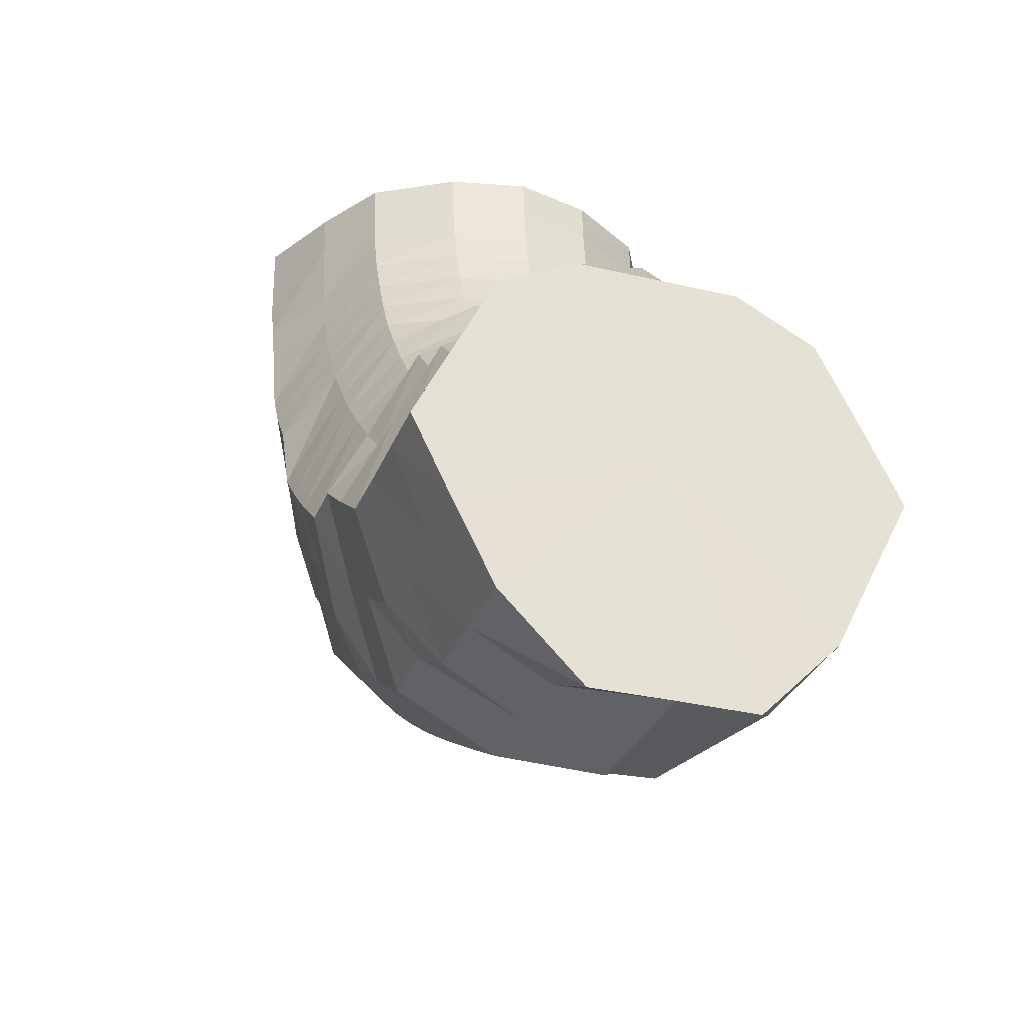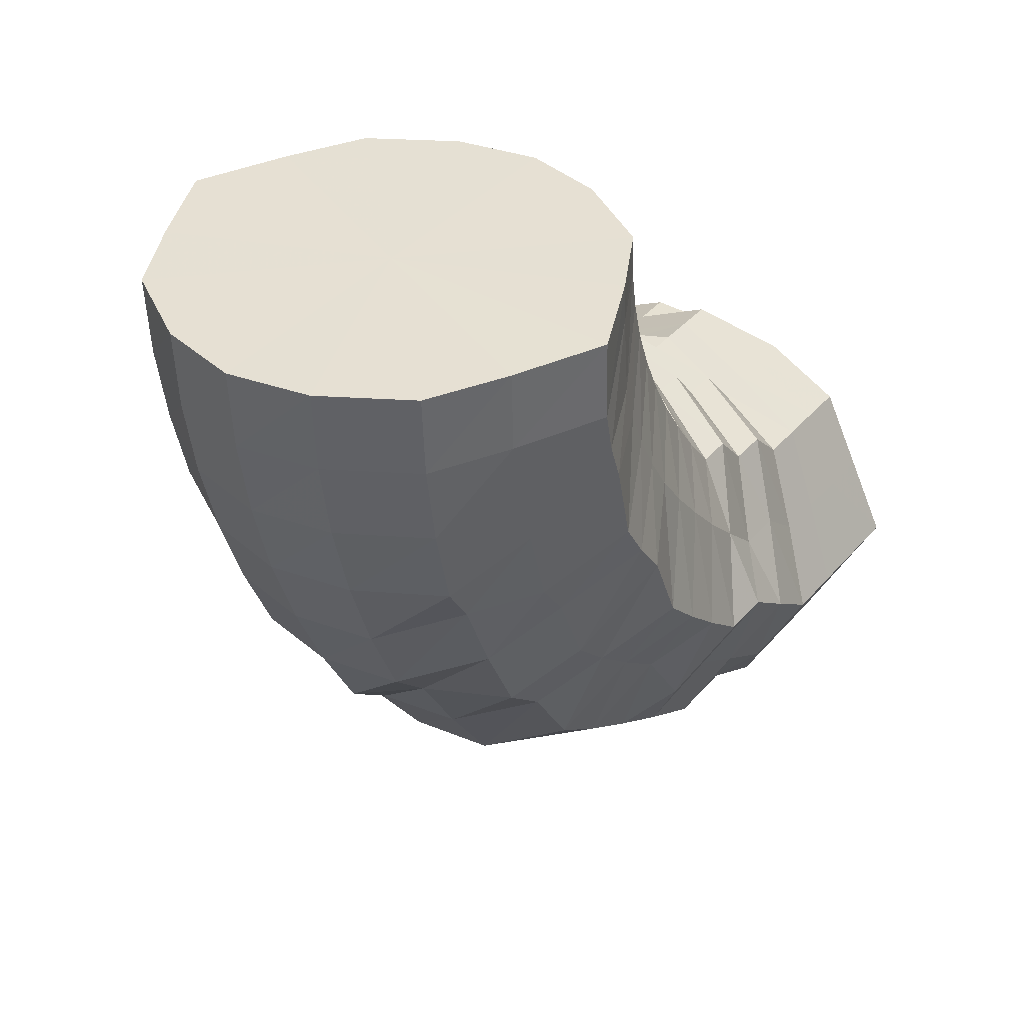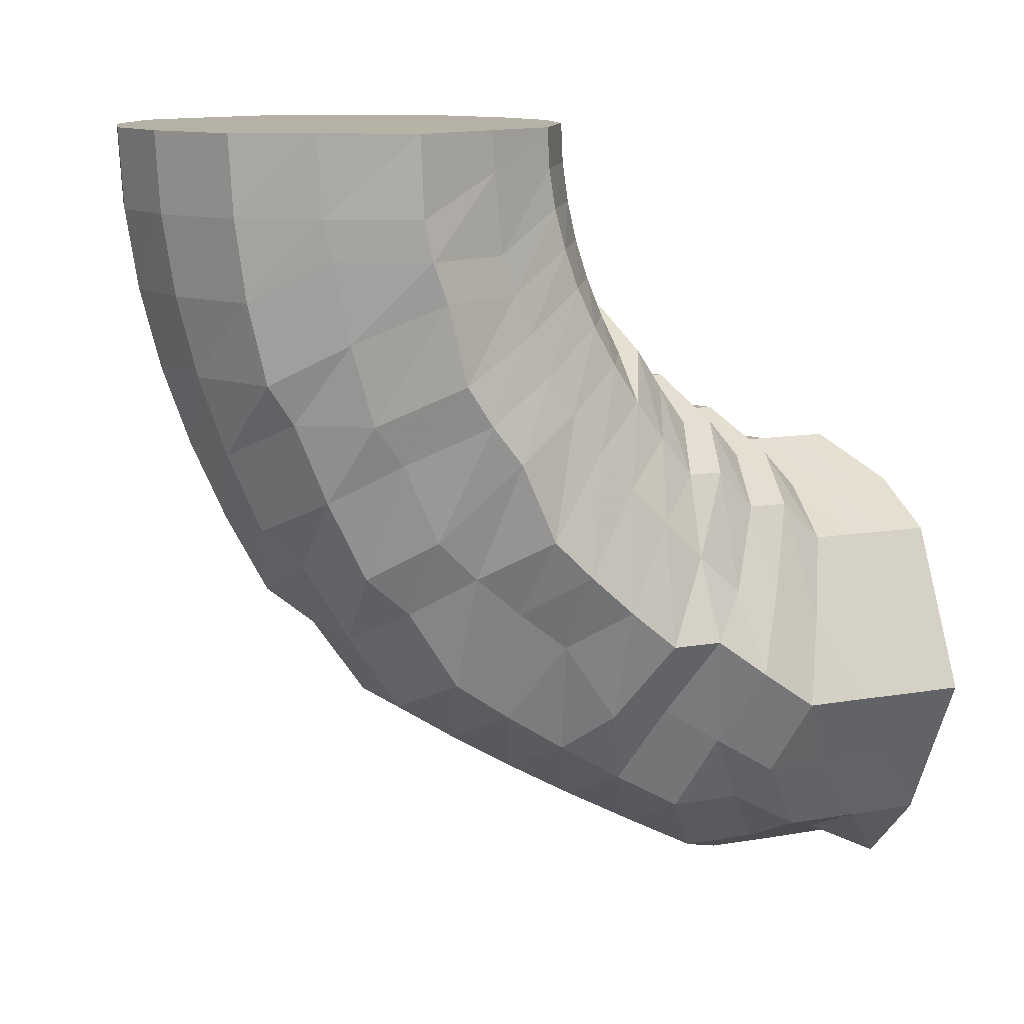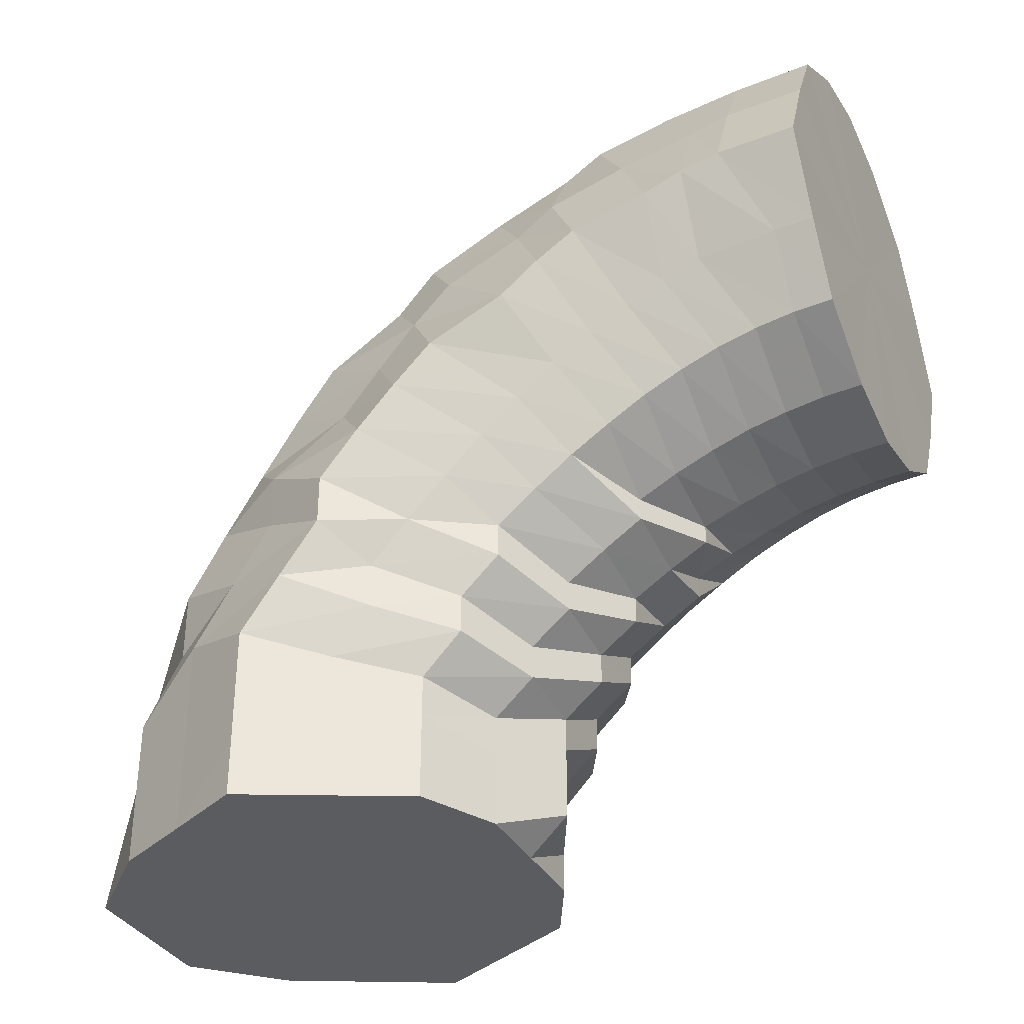
<metadata>
{"format":"obj","ext":"obj","renderer":"f3d","projection":"perspective","resolution":1024,"background":"white","views":[{"elev":-30.7,"azim":160.7,"up":"+Y"},{"elev":38.4,"azim":35.9,"up":"+Y"},{"elev":12.1,"azim":67.7,"up":"+Y"},{"elev":-34.9,"azim":115.1,"up":"+Z"}]}
</metadata>
<code>
o 24349
v 2227 1859 12.71
v 2227 1859 12.71
v 2227 1859 12.71
v 2227 1859 12.71
v 2227 1859 12.7
v 2227 1859 12.71
v 2227 1859 12.7
v 2227 1859 12.68
v 2227 1859 12.7
v 2227 1859 12.71
v 2227 1859 12.71
v 2227 1859 12.69
v 2227 1859 12.71
v 2227 1859 12.71
v 2227 1859 12.71
v 2227 1859 12.71
v 2227 1859 12.71
v 2227 1859 12.7
v 2227 1859 12.69
v 2227 1859 12.69
v 2227 1859 12.7
v 2227 1859 12.71
v 2227 1859 12.7
v 2227 1859 12.68
v 2227 1859 12.67
v 2227 1859 12.68
v 2227 1859 12.7
v 2227 1859 12.68
v 2227 1859 12.65
v 2227 1859 12.65
v 2227 1859 12.66
v 2227 1859 12.68
v 2227 1859 12.66
v 2227 1859 12.63
v 2227 1859 12.63
v 2227 1859 12.63
v 2227 1859 12.66
v 2227 1859 12.64
v 2227 1859 12.61
v 2227 1859 12.61
v 2227 1859 12.62
v 2227 1859 12.64
v 2227 1859 12.62
v 2227 1859 12.6
v 2227 1859 12.6
v 2227 1859 12.6
v 2227 1859 12.62
v 2227 1859 12.6
v 2227 1859 12.6
v 2227 1859 12.6
v 2227 1859 12.6
v 2227 1859 12.6
v 2227 1859 12.6
v 2227 1859 12.6
v 2227 1859 12.6
v 2227 1859 12.6
v 2227 1859 12.6
v 2227 1859 12.6
v 2227 1859 12.61
v 2227 1859 12.61
v 2227 1859 12.62
v 2227 1859 12.6
v 2227 1859 12.62
v 2227 1859 12.63
v 2227 1859 12.63
v 2227 1859 12.63
v 2227 1859 12.62
v 2227 1859 12.64
v 2227 1859 12.65
v 2227 1859 12.65
v 2227 1859 12.66
v 2227 1859 12.64
v 2227 1859 12.66
v 2227 1859 12.68
v 2227 1859 12.66
v 2227 1859 12.68
v 2227 1859 12.68
v 2227 1859 12.67
v 2227 1859 12.69
v 2227 1859 12.7
v 2227 1859 12.69
v 2227 1859 12.7
v 2227 1859 12.68
v 2227 1859 12.67
v 2227 1859 12.69
v 2227 1859 12.69
v 2227 1859 12.69
v 2227 1859 12.69
v 2227 1859 12.68
v 2227 1859 12.67
v 2227 1859 12.67
v 2227 1859 12.66
v 2227 1859 12.65
v 2227 1859 12.64
v 2227 1859 12.63
v 2227 1859 12.62
v 2227 1859 12.61
v 2227 1859 12.6
v 2227 1859 12.6
v 2227 1859 12.59
v 2227 1859 12.59
v 2227 1859 12.59
v 2227 1859 12.6
v 2227 1859 12.59
v 2227 1859 12.61
v 2227 1859 12.6
v 2227 1859 12.63
v 2227 1859 12.62
v 2227 1859 12.65
v 2227 1859 12.64
v 2227 1859 12.66
v 2227 1859 12.67
v 2227 1859 12.67
v 2227 1859 12.68
v 2227 1859 12.65
v 2227 1859 12.63
v 2227 1859 12.65
v 2227 1859 12.68
v 2227 1859 12.66
v 2227 1859 12.67
v 2227 1859 12.68
v 2227 1859 12.66
v 2227 1859 12.67
v 2227 1859 12.65
v 2227 1859 12.65
v 2227 1859 12.64
v 2227 1859 12.63
v 2227 1859 12.62
v 2227 1859 12.61
v 2227 1859 12.61
v 2227 1859 12.6
v 2227 1859 12.59
v 2227 1859 12.59
v 2227 1859 12.58
v 2227 1859 12.58
v 2227 1859 12.58
v 2227 1859 12.59
v 2227 1859 12.58
v 2227 1859 12.6
v 2227 1859 12.59
v 2227 1859 12.61
v 2227 1859 12.61
v 2227 1859 12.62
v 2227 1859 12.64
v 2227 1859 12.63
v 2227 1859 12.64
v 2227 1859 12.61
v 2227 1859 12.6
v 2227 1859 12.62
v 2227 1859 12.65
v 2227 1859 12.63
v 2227 1859 12.64
v 2227 1859 12.65
v 2227 1859 12.64
v 2227 1859 12.65
v 2227 1859 12.64
v 2227 1859 12.64
v 2227 1859 12.63
v 2227 1859 12.63
v 2227 1859 12.62
v 2227 1859 12.61
v 2227 1859 12.6
v 2227 1859 12.6
v 2227 1859 12.59
v 2227 1859 12.58
v 2227 1859 12.58
v 2227 1859 12.58
v 2227 1859 12.57
v 2227 1859 12.57
v 2227 1859 12.57
v 2227 1859 12.58
v 2227 1859 12.57
v 2227 1859 12.58
v 2227 1859 12.58
v 2227 1859 12.59
v 2227 1859 12.6
v 2227 1859 12.59
v 2227 1859 12.6
v 2227 1859 12.58
v 2227 1859 12.57
v 2227 1859 12.58
v 2227 1859 12.61
v 2227 1859 12.59
v 2227 1859 12.6
v 2227 1859 12.62
v 2227 1859 12.6
v 2227 1859 12.62
v 2227 1859 12.6
v 2227 1859 12.62
v 2227 1859 12.6
v 2227 1859 12.61
v 2227 1859 12.6
v 2227 1859 12.6
v 2227 1859 12.59
v 2227 1859 12.59
v 2227 1859 12.58
v 2227 1859 12.58
v 2227 1859 12.57
v 2227 1859 12.57
v 2227 1859 12.56
v 2227 1859 12.56
v 2227 1859 12.55
v 2227 1859 12.56
v 2227 1859 12.55
v 2227 1859 12.56
v 2227 1859 12.55
v 2227 1859 12.56
v 2227 1859 12.57
v 2227 1859 12.56
v 2227 1859 12.56
v 2227 1859 12.55
v 2227 1859 12.54
v 2227 1859 12.54
v 2227 1859 12.57
v 2227 1859 12.55
v 2227 1859 12.56
v 2227 1859 12.58
v 2227 1859 12.56
v 2227 1859 12.58
v 2227 1859 12.56
v 2227 1859 12.59
v 2227 1859 12.57
v 2227 1859 12.58
v 2227 1859 12.56
v 2227 1859 12.58
v 2227 1859 12.56
v 2227 1859 12.57
v 2227 1859 12.56
v 2227 1859 12.56
v 2227 1859 12.55
v 2227 1859 12.56
v 2227 1859 12.54
v 2227 1859 12.55
v 2227 1859 12.54
v 2227 1859 12.54
v 2227 1859 12.53
v 2227 1859 12.54
v 2227 1859 12.53
v 2227 1859 12.53
v 2227 1859 12.54
v 2227 1859 12.53
v 2227 1859 12.53
v 2227 1859 12.52
v 2227 1859 12.52
v 2227 1859 12.52
v 2227 1859 12.53
v 2227 1859 12.52
v 2227 1859 12.51
v 2227 1859 12.52
v 2227 1859 12.51
v 2227 1859 12.54
v 2227 1859 12.52
v 2227 1859 12.51
v 2227 1859 12.54
v 2227 1859 12.52
v 2227 1859 12.51
v 2227 1859 12.55
v 2227 1859 12.53
v 2227 1859 12.51
v 2227 1859 12.51
v 2227 1859 12.51
v 2227 1859 12.53
v 2227 1859 12.55
v 2227 1859 12.51
v 2227 1859 12.51
v 2227 1859 12.51
v 2227 1859 12.51
v 2227 1859 12.51
v 2227 1859 12.51
v 2227 1859 12.51
v 2227 1859 12.51
v 2227 1859 12.51
v 2227 1859 12.51
v 2227 1859 12.51
v 2227 1859 12.51
v 2227 1859 12.52
v 2227 1859 12.51
v 2227 1859 12.51
v 2227 1859 12.53
v 2227 1859 12.51
v 2227 1859 12.52
v 2227 1859 12.51
v 2227 1859 12.53
v 2227 1859 12.51
v 2227 1859 12.52
v 2227 1859 12.51
v 2227 1859 12.53
v 2227 1859 12.51
v 2227 1859 12.52
v 2227 1859 12.51
v 2227 1859 12.54
v 2227 1859 12.51
v 2227 1859 12.51
v 2227 1859 12.51
v 2227 1859 12.52
v 2227 1859 12.52
v 2227 1859 12.51
v 2227 1859 12.51
v 2227 1859 12.54
v 2227 1859 12.55
v 2227 1859 12.53
v 2227 1859 12.51
v 2227 1859 12.51
v 2227 1859 12.51
v 2227 1859 12.51
v 2227 1859 12.71
v 2227 1859 12.71
v 2227 1859 12.66
v 2227 1859 12.7
v 2227 1859 12.71
v 2227 1859 12.68
v 2227 1859 12.7
v 2227 1859 12.66
v 2227 1859 12.68
v 2227 1859 12.64
v 2227 1859 12.66
v 2227 1859 12.62
v 2227 1859 12.64
v 2227 1859 12.6
v 2227 1859 12.62
v 2227 1859 12.6
v 2227 1859 12.6
f 1 2 3
f 3 4 5
f 2 4 6
f 5 7 8
f 4 7 9
f 2 10 4
f 4 11 7
f 10 11 4
f 11 12 7
f 13 10 2
f 10 14 11
f 15 13 2
f 15 2 16
f 17 15 1
f 13 18 10
f 18 14 10
f 19 13 15
f 20 18 13
f 19 20 13
f 21 19 15
f 21 15 22
f 23 21 17
f 24 19 21
f 25 20 19
f 24 25 19
f 26 24 21
f 26 21 27
f 28 26 23
f 29 24 26
f 30 25 24
f 29 30 24
f 31 29 26
f 31 26 32
f 33 31 28
f 34 29 31
f 35 30 29
f 34 35 29
f 36 34 31
f 36 31 37
f 38 36 33
f 39 34 36
f 40 35 34
f 39 40 34
f 41 39 36
f 41 36 42
f 43 41 38
f 44 39 41
f 45 40 39
f 44 45 39
f 46 44 41
f 46 41 47
f 48 46 43
f 49 44 46
f 50 45 44
f 49 50 44
f 51 49 46
f 51 46 52
f 53 51 48
f 54 49 51
f 55 50 49
f 54 55 49
f 56 54 51
f 56 51 57
f 58 56 53
f 59 54 56
f 60 55 54
f 59 60 54
f 61 59 56
f 61 56 62
f 63 61 58
f 64 59 61
f 65 60 59
f 64 65 59
f 66 64 61
f 66 61 67
f 68 66 63
f 69 64 66
f 70 65 64
f 69 70 64
f 71 69 66
f 71 66 72
f 73 71 68
f 8 74 73
f 74 71 75
f 7 74 76
f 7 12 74
f 74 77 71
f 12 77 74
f 77 69 71
f 77 78 69
f 78 70 69
f 12 79 77
f 79 78 77
f 80 79 12
f 11 80 12
f 14 80 11
f 80 81 79
f 14 82 80
f 82 81 80
f 79 83 78
f 81 83 79
f 83 84 78
f 78 84 70
f 81 85 83
f 86 82 14
f 18 86 14
f 82 87 81
f 87 85 81
f 86 88 82
f 88 87 82
f 89 86 18
f 20 89 18
f 90 88 86
f 89 90 86
f 91 89 20
f 25 91 20
f 92 90 89
f 91 92 89
f 93 91 25
f 30 93 25
f 94 92 91
f 93 94 91
f 95 93 30
f 35 95 30
f 96 94 93
f 95 96 93
f 97 95 35
f 40 97 35
f 98 96 95
f 97 98 95
f 99 97 40
f 45 99 40
f 100 98 97
f 99 100 97
f 101 99 45
f 50 101 45
f 102 100 99
f 101 102 99
f 103 101 50
f 55 103 50
f 104 102 101
f 103 104 101
f 105 103 55
f 60 105 55
f 106 104 103
f 105 106 103
f 107 105 60
f 65 107 60
f 108 106 105
f 107 108 105
f 109 107 65
f 70 109 65
f 84 109 70
f 109 110 107
f 110 108 107
f 84 111 109
f 111 110 109
f 112 111 84
f 83 112 84
f 85 112 83
f 112 113 111
f 85 114 112
f 114 113 112
f 111 115 110
f 113 115 111
f 115 116 110
f 110 116 108
f 113 117 115
f 118 114 85
f 87 118 85
f 114 119 113
f 119 117 113
f 118 120 114
f 120 119 114
f 121 118 87
f 88 121 87
f 122 120 118
f 121 122 118
f 123 121 88
f 90 123 88
f 124 122 121
f 123 124 121
f 125 123 90
f 92 125 90
f 126 124 123
f 125 126 123
f 127 125 92
f 94 127 92
f 128 126 125
f 127 128 125
f 129 127 94
f 96 129 94
f 130 128 127
f 129 130 127
f 131 129 96
f 98 131 96
f 132 130 129
f 131 132 129
f 133 131 98
f 100 133 98
f 134 132 131
f 133 134 131
f 135 133 100
f 102 135 100
f 136 134 133
f 135 136 133
f 137 135 102
f 104 137 102
f 138 136 135
f 137 138 135
f 139 137 104
f 106 139 104
f 140 138 137
f 139 140 137
f 141 139 106
f 108 141 106
f 116 141 108
f 141 142 139
f 142 140 139
f 116 143 141
f 143 142 141
f 144 143 116
f 115 144 116
f 117 144 115
f 144 145 143
f 117 146 144
f 146 145 144
f 143 147 142
f 145 147 143
f 147 148 142
f 142 148 140
f 145 149 147
f 150 146 117
f 119 150 117
f 146 151 145
f 151 149 145
f 150 152 146
f 152 151 146
f 153 150 119
f 120 153 119
f 154 152 150
f 153 154 150
f 155 153 120
f 122 155 120
f 156 154 153
f 155 156 153
f 157 155 122
f 124 157 122
f 158 156 155
f 157 158 155
f 159 157 124
f 126 159 124
f 160 158 157
f 159 160 157
f 161 159 126
f 128 161 126
f 162 160 159
f 161 162 159
f 163 161 128
f 130 163 128
f 164 162 161
f 163 164 161
f 165 163 130
f 132 165 130
f 166 164 163
f 165 166 163
f 167 165 132
f 134 167 132
f 168 166 165
f 167 168 165
f 169 167 134
f 136 169 134
f 170 168 167
f 169 170 167
f 171 169 136
f 138 171 136
f 172 170 169
f 171 172 169
f 173 171 138
f 140 173 138
f 148 173 140
f 173 174 171
f 174 172 171
f 148 175 173
f 175 174 173
f 176 175 148
f 147 176 148
f 149 176 147
f 176 177 175
f 149 178 176
f 178 177 176
f 175 179 174
f 177 179 175
f 179 180 174
f 174 180 172
f 177 181 179
f 182 178 149
f 151 182 149
f 178 183 177
f 183 181 177
f 182 184 178
f 184 183 178
f 185 182 151
f 152 185 151
f 186 184 182
f 185 186 182
f 187 185 152
f 154 187 152
f 188 186 185
f 187 188 185
f 189 187 154
f 156 189 154
f 190 188 187
f 189 190 187
f 191 189 156
f 158 191 156
f 192 190 189
f 191 192 189
f 193 191 158
f 160 193 158
f 194 192 191
f 193 194 191
f 195 193 160
f 162 195 160
f 196 194 193
f 195 196 193
f 197 195 162
f 164 197 162
f 198 196 195
f 197 198 195
f 199 197 164
f 166 199 164
f 200 198 197
f 199 200 197
f 201 199 166
f 168 201 166
f 202 200 199
f 201 202 199
f 203 201 168
f 170 203 168
f 204 202 201
f 203 204 201
f 205 203 170
f 172 205 170
f 180 205 172
f 205 206 203
f 206 204 203
f 180 207 205
f 207 206 205
f 208 207 180
f 179 208 180
f 181 208 179
f 208 209 207
f 181 210 208
f 210 209 208
f 207 211 206
f 209 211 207
f 211 212 206
f 206 212 204
f 209 213 211
f 214 210 181
f 183 214 181
f 210 215 209
f 215 213 209
f 214 216 210
f 216 215 210
f 217 214 183
f 184 217 183
f 218 216 214
f 217 218 214
f 219 217 184
f 186 219 184
f 220 218 217
f 219 220 217
f 221 219 186
f 188 221 186
f 222 220 219
f 221 222 219
f 223 221 188
f 190 223 188
f 224 222 221
f 223 224 221
f 225 223 190
f 192 225 190
f 226 224 223
f 225 226 223
f 227 225 192
f 194 227 192
f 228 226 225
f 227 228 225
f 229 227 194
f 196 229 194
f 230 228 227
f 229 230 227
f 231 229 196
f 198 231 196
f 232 230 229
f 231 232 229
f 233 231 198
f 200 233 198
f 234 232 231
f 233 234 231
f 235 233 200
f 202 235 200
f 236 234 233
f 235 236 233
f 237 235 202
f 204 237 202
f 212 237 204
f 237 238 235
f 238 236 235
f 212 239 237
f 239 238 237
f 240 239 212
f 211 240 212
f 213 240 211
f 240 241 239
f 213 242 240
f 242 241 240
f 239 243 238
f 241 243 239
f 243 244 238
f 238 244 236
f 241 245 243
f 246 242 213
f 215 246 213
f 242 247 241
f 247 245 241
f 247 248 245
f 249 247 242
f 246 249 242
f 249 250 247
f 251 246 215
f 216 251 215
f 252 249 246
f 251 252 246
f 252 253 249
f 254 251 216
f 218 254 216
f 255 252 251
f 254 255 251
f 255 256 252
f 257 254 218
f 220 257 218
f 258 255 254
f 257 258 254
f 258 259 255
f 260 259 258
f 260 259 261
f 262 260 258
f 262 258 257
f 263 257 220
f 263 262 257
f 222 263 220
f 264 265 255
f 264 265 261
f 265 266 252
f 265 266 261
f 266 267 249
f 266 267 261
f 267 268 247
f 267 268 261
f 268 269 261
f 268 269 245
f 269 270 261
f 269 270 271
f 245 272 271
f 245 271 243
f 243 271 244
f 270 273 261
f 270 273 274
f 271 274 244
f 271 275 274
f 244 274 276
f 244 276 236
f 236 276 234
f 274 277 276
f 274 278 277
f 276 279 234
f 276 277 279
f 234 279 232
f 273 280 277
f 273 280 261
f 277 281 279
f 277 282 281
f 279 283 232
f 279 281 283
f 232 283 230
f 280 284 281
f 280 284 261
f 281 285 283
f 281 286 285
f 283 287 230
f 283 285 287
f 230 287 228
f 284 288 285
f 284 288 261
f 285 289 287
f 285 290 289
f 287 291 228
f 287 289 291
f 228 291 226
f 288 292 289
f 288 292 261
f 292 293 261
f 293 294 261
f 292 293 295
f 293 294 296
f 289 295 291
f 289 297 295
f 295 298 296
f 291 295 299
f 291 299 226
f 295 296 299
f 226 299 224
f 299 300 224
f 299 296 300
f 224 300 222
f 300 263 222
f 296 301 300
f 300 301 263
f 296 302 301
f 301 262 263
f 302 303 301
f 301 303 262
f 302 303 261
f 304 305 262
f 304 305 261
f 306 307 308
f 307 309 308
f 310 306 308
f 309 311 308
f 312 310 308
f 311 313 308
f 314 312 308
f 313 315 308
f 316 314 308
f 315 317 308
f 318 316 308
f 317 319 308
f 320 318 308
f 319 321 308
f 322 320 308
f 321 322 308

</code>
